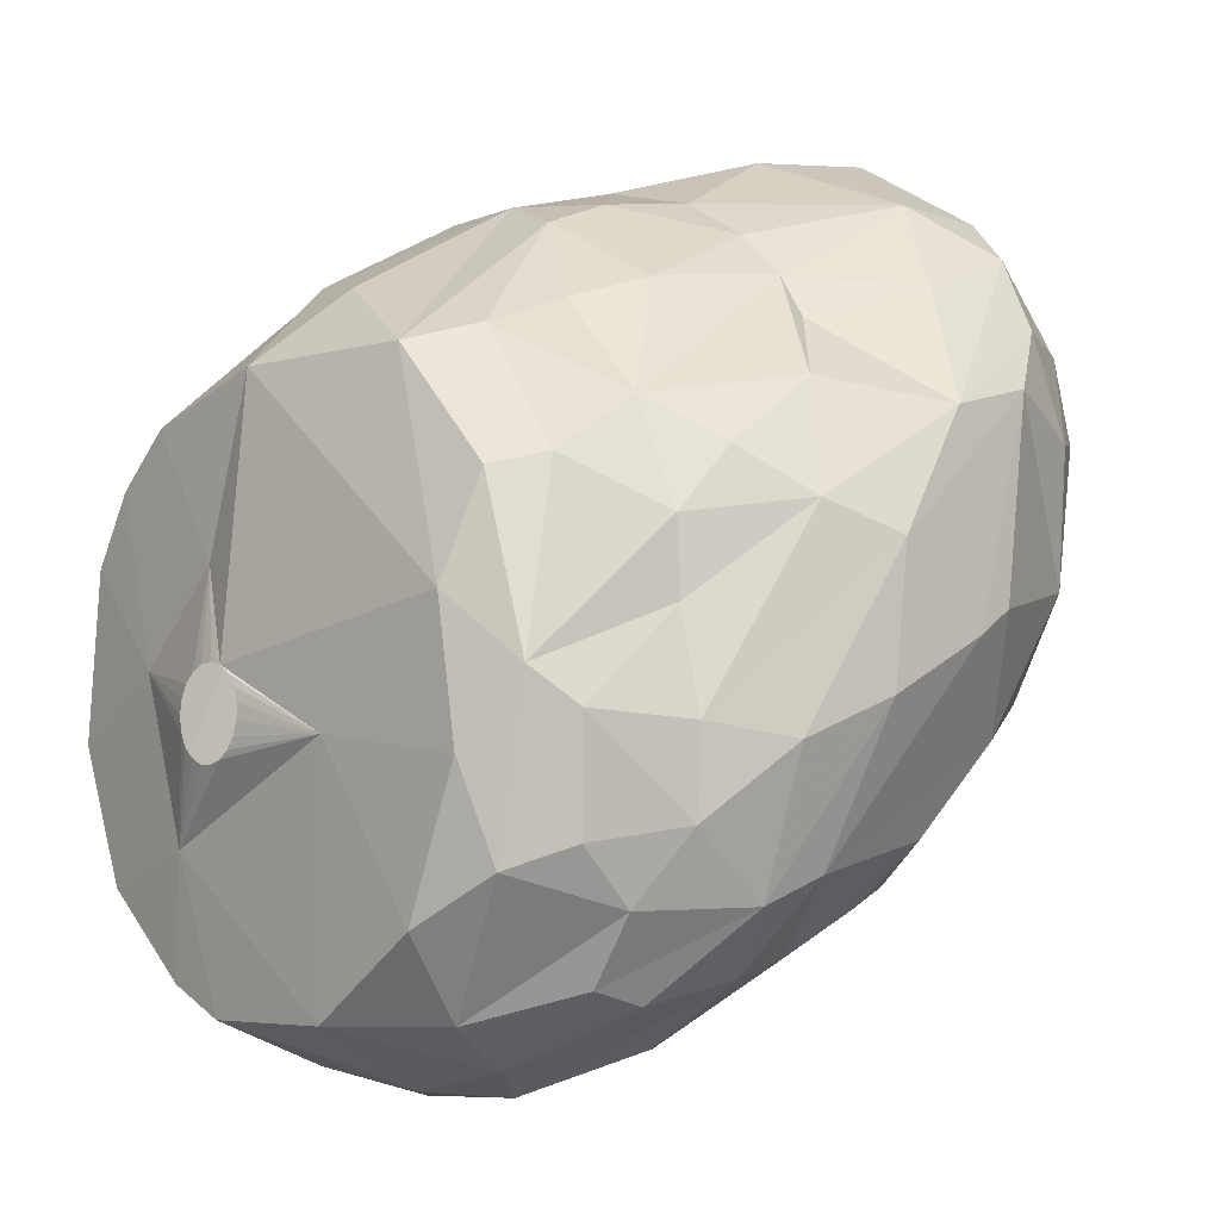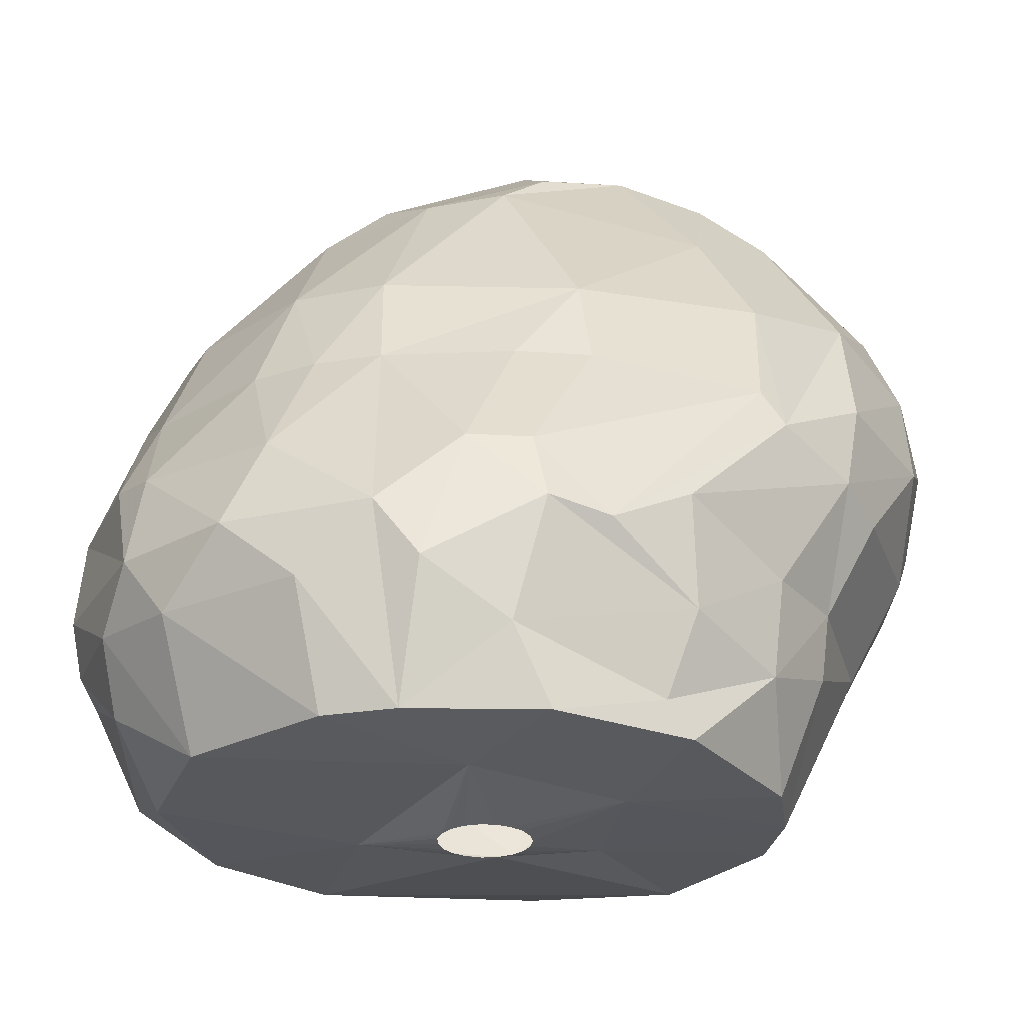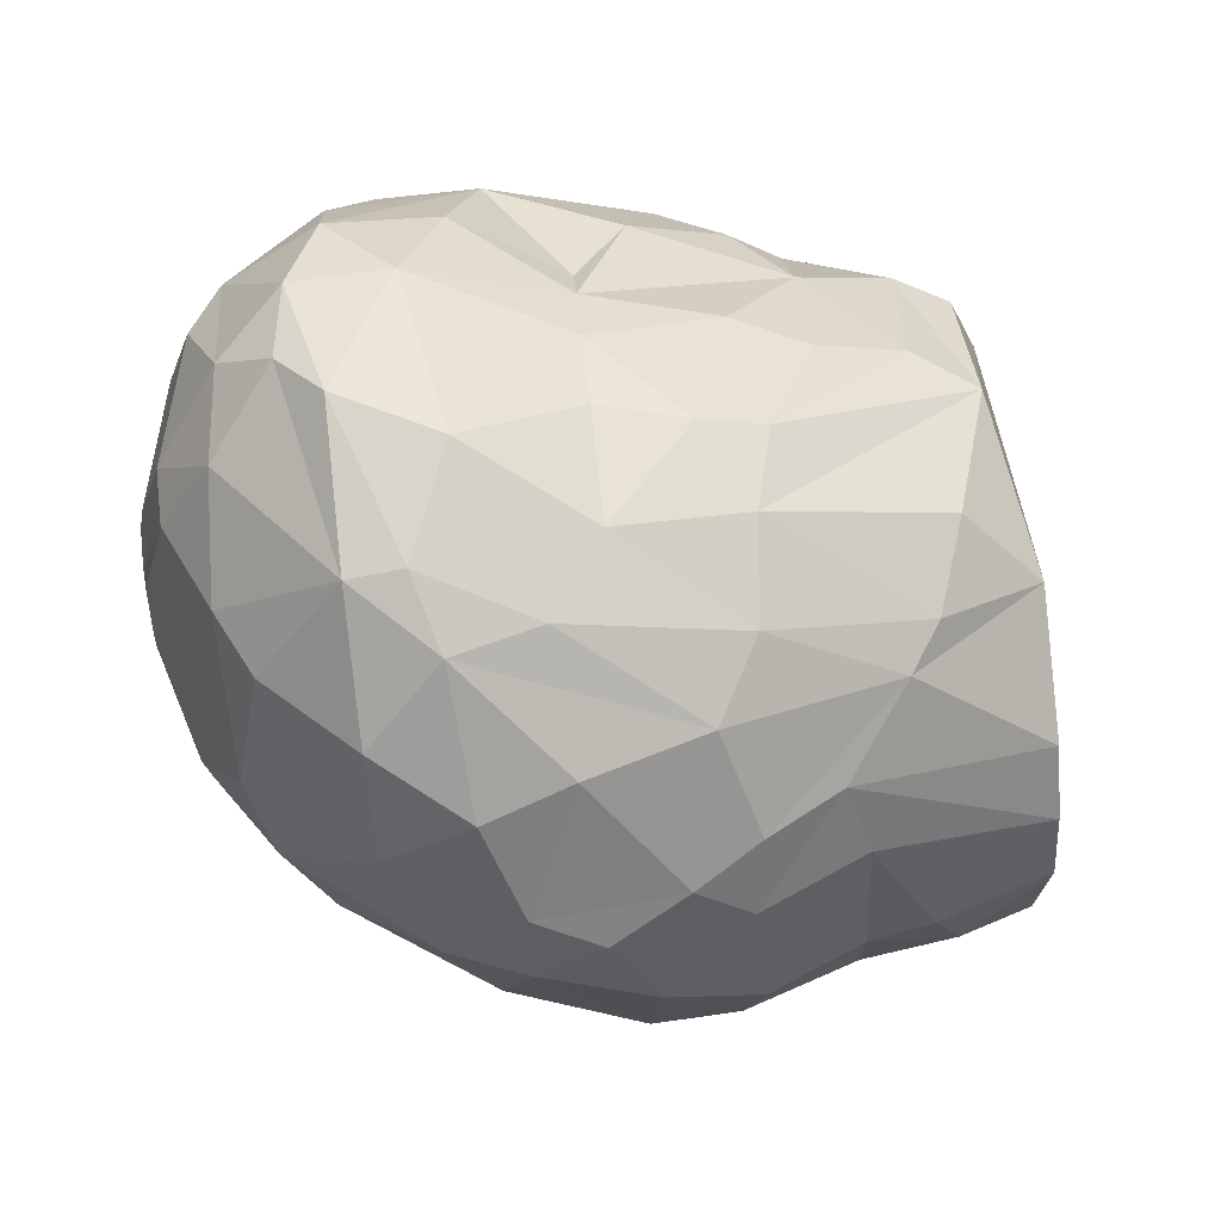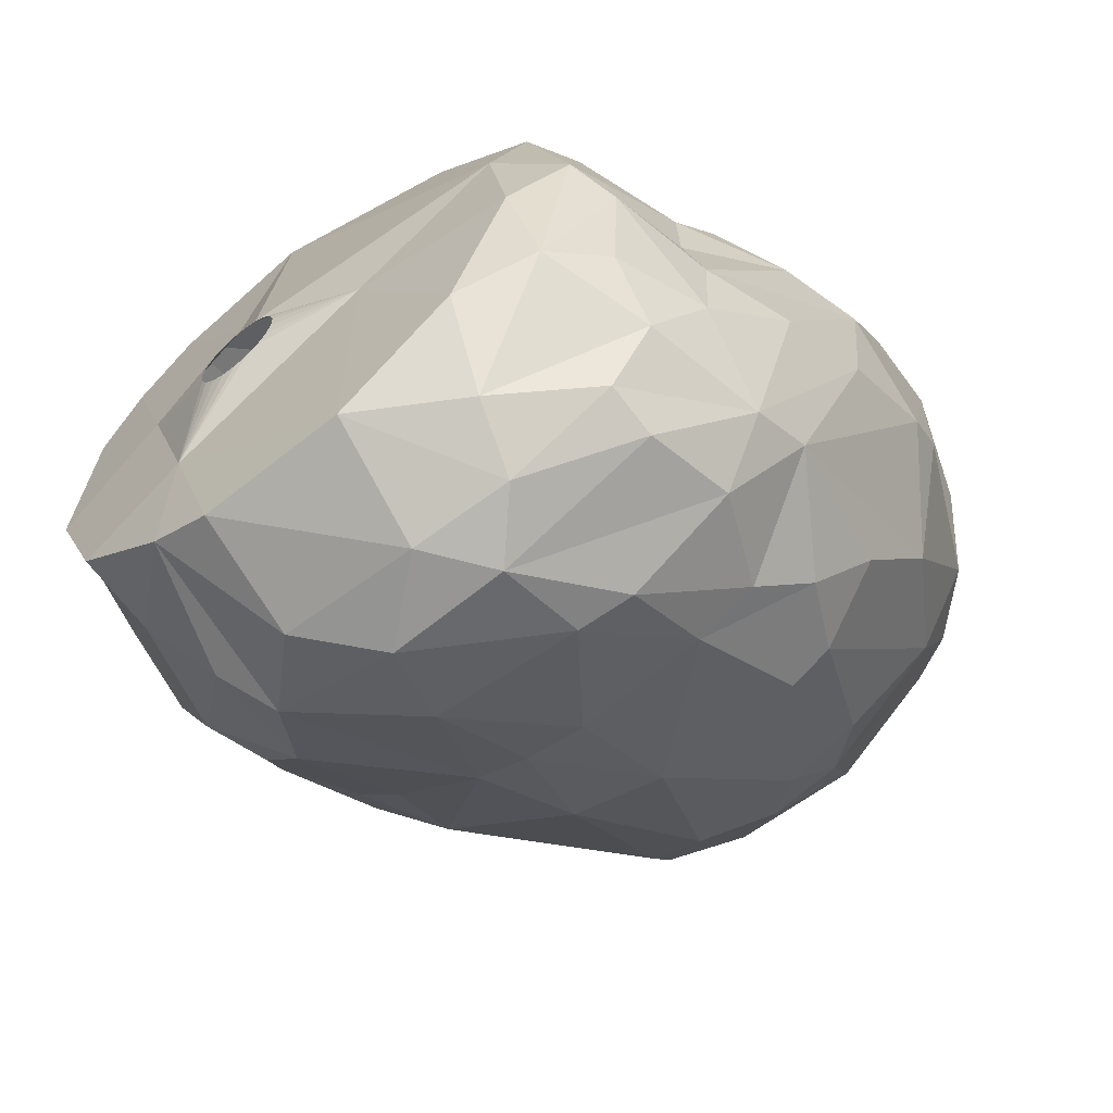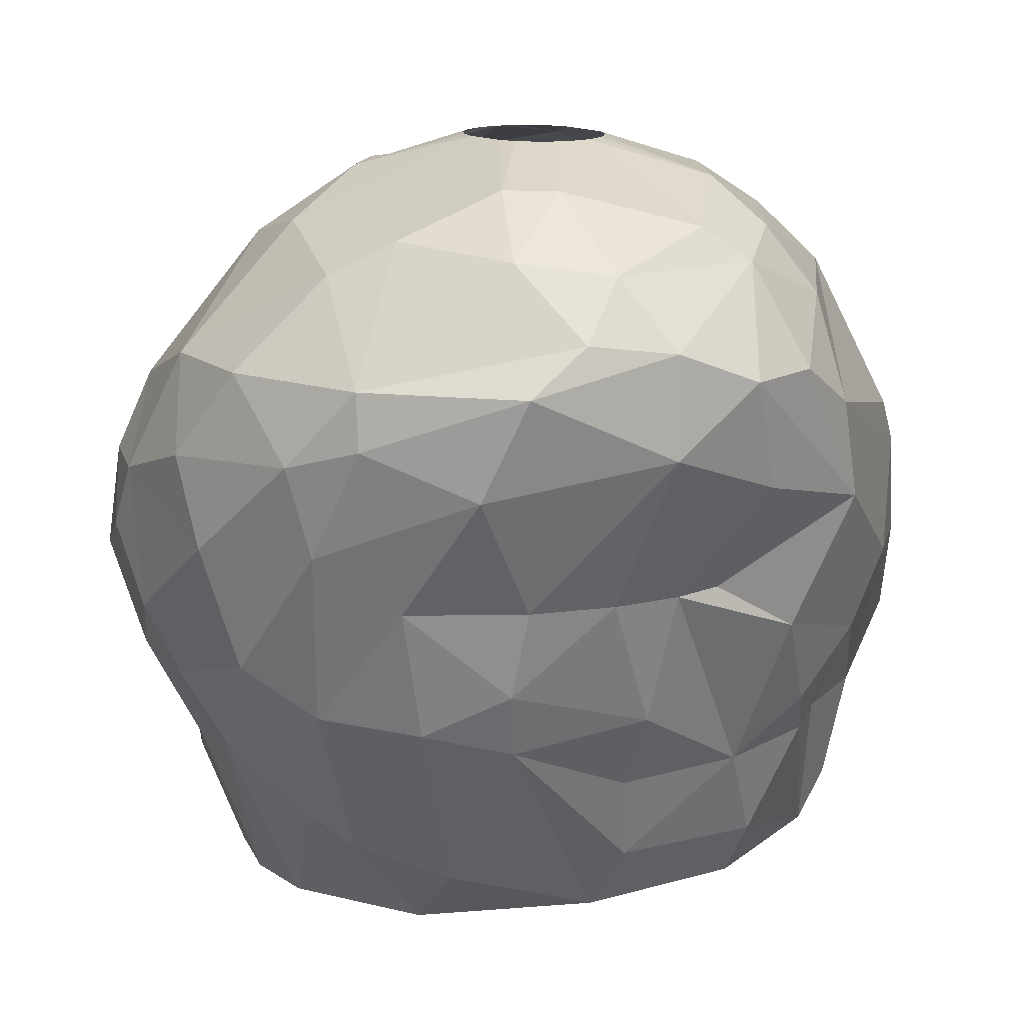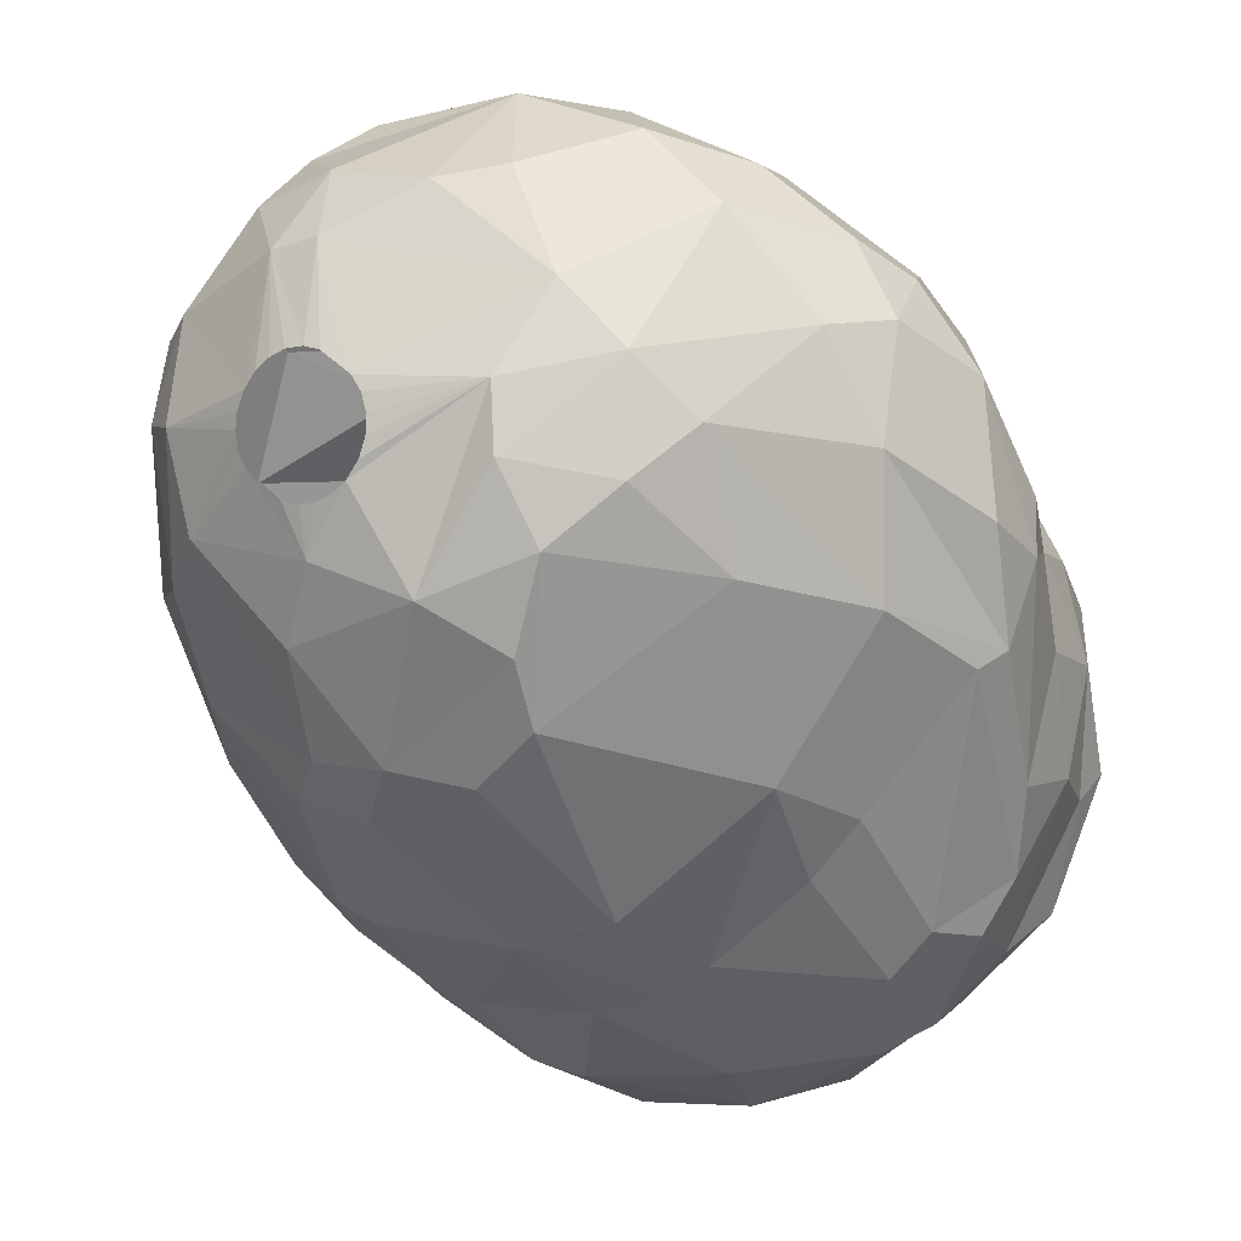
<metadata>
{"format":"obj","ext":"obj","renderer":"f3d","projection":"perspective","resolution":1024,"background":"white","views":[{"elev":-5.8,"azim":-130.8,"up":"+Y"},{"elev":-27.2,"azim":38.6,"up":"+Z"},{"elev":79.5,"azim":83.9,"up":"+Y"},{"elev":-62.4,"azim":-140.8,"up":"+Y"},{"elev":14.7,"azim":-166.5,"up":"+Z"},{"elev":-8.7,"azim":33.3,"up":"+Y"}]}
</metadata>
<code>
v 201.3 123.9 189.6
v 201.4 121.7 192.3
v 201.4 120.1 189.3
v 201.6 122.4 193.5
v 201.8 127.4 192
v 201.8 119 186.6
v 202 128.1 194.7
v 202.1 124.7 187.5
v 202.7 119.4 184.2
v 202.8 129.9 195.9
v 202.8 117 184.2
v 203 115.9 188.4
v 203 127.1 197.4
v 203.2 115.1 186.6
v 203.2 126 185.7
v 203.3 119.3 194.7
v 203.3 119.5 181.2
v 203.3 127.9 188.4
v 203.4 122.1 184.2
v 203.5 124.2 184.2
v 203.5 130.7 192.9
v 203.5 123.3 197.7
v 203.7 116.5 181.5
v 203.8 131.9 195.9
v 203.8 115 183
v 203.8 116.8 192.6
v 203.9 120.5 180
v 204.4 127.4 199.2
v 204.4 129.7 198.6
v 204.7 113.4 187.2
v 204.8 125.5 181.5
v 204.9 115.9 180
v 204.9 127.2 184.2
v 205 115.1 191.4
v 205.1 112.8 184.5
v 205.1 113.2 183
v 205.1 129.8 189.9
v 205.2 120.5 197.7
v 205.2 123.1 199.2
v 205.3 118.5 179.1
v 205.4 125.2 180
v 205.6 133.4 194.1
v 205.6 133.3 196.8
v 205.6 130.1 199.5
v 205.9 127 200.4
v 205.9 131 189.9
v 205.9 113.8 189.9
v 206 122.3 179.1
v 206 115.6 193.5
v 206.8 130.6 186.3
v 206.8 124.1 200.4
v 207 114.5 179.1
v 207.2 132.8 198.6
v 207.3 115 193.5
v 207.3 132.3 189.9
v 207.5 112.3 180.9
v 207.5 129.9 184.2
v 207.6 118 197.1
v 207.7 129 181.8
v 207.7 134.3 197.1
v 207.7 113.1 189.9
v 207.8 111.7 187.2
v 208 111.2 182.7
v 208.7 128.5 180
v 208.9 135.4 195.9
v 208.9 126.4 201.3
v 209 126.8 201.3
v 209 118.7 198.3
v 209.1 125.8 201.3
v 209.2 131 200.4
v 209.2 127.3 201.3
v 209.3 125.4 201.3
v 209.3 111.2 186.9
v 209.3 133.5 189.9
v 209.4 110.5 184.2
v 209.5 127.7 201.3
v 209.6 121.2 200.1
v 209.8 117.3 197.1
v 209.8 133.3 198.9
v 209.9 133.2 187.5
v 209.9 128 201.3
v 210 132.5 185.7
v 210.1 119.2 178.8
v 210.2 135.3 193.2
v 210.4 124.5 201.3
v 210.4 128.2 201.3
v 210.4 112.3 179.1
v 210.6 131.1 200.4
v 210.8 110.7 182.4
v 210.9 124.4 201.3
v 210.9 123 201
v 211 128.2 201.3
v 211.2 118.4 198.3
v 211.4 124.4 201.3
v 211.5 114.3 193.2
v 211.5 128 201.3
v 211.6 112.8 189.9
v 211.9 124.5 201.3
v 212.2 130.5 181.2
v 212.3 133.3 186.3
v 212.3 124.8 201.3
v 212.4 127.3 201.3
v 212.5 134.3 189.9
v 212.7 125.2 201.3
v 212.7 119.6 178.2
v 212.7 120 178.2
v 212.7 126.8 201.3
v 212.8 119.2 178.2
v 212.8 120.4 178.2
v 212.9 125.8 201.3
v 212.9 126.3 201.3
v 212.9 110.4 184.2
v 213.1 132.4 199.2
v 213.1 118.9 178.2
v 213.1 120.7 178.2
v 213.2 135.6 194.4
v 213.2 117.9 197.4
v 213.3 135.4 195.9
v 213.4 113.2 189.9
v 213.4 118.7 178.2
v 213.4 121 178.2
v 213.6 111.2 186.6
v 213.6 122 200.4
v 213.8 128.5 179.1
v 213.8 118.5 178.2
v 213.8 121.1 178.2
v 214.2 118.6 178.2
v 214.2 121 178.2
v 214.3 114.9 192.9
v 214.6 118.8 178.2
v 214.6 120.9 178.2
v 214.7 134.9 191.4
v 214.8 112.3 179.1
v 214.8 131 182.1
v 214.8 132.7 198.3
v 214.9 123.6 178.8
v 214.9 111.1 182.4
v 214.9 119 178.2
v 214.9 120.6 178.2
v 215.1 133.4 186.6
v 215.1 113.9 189.9
v 215.1 119.1 197.7
v 215.1 119.4 178.2
v 215.1 120.2 178.2
v 215.2 119.8 178.2
v 215.3 135.2 193.8
v 215.4 120.6 198.9
v 215.8 127 200.4
v 215.9 125.1 200.4
v 216.1 116.5 178.8
v 216.2 131.2 183
v 216.5 123 199.5
v 216.6 113.2 179.1
v 216.8 129.5 199.2
v 216.8 111.8 184.2
v 217 133.8 195.9
v 217.2 133.3 187.8
v 217.6 121.1 178.8
v 217.7 127.4 179.1
v 217.7 112.6 182.7
v 218 116 189.9
v 218.2 133.7 191.1
v 218.3 113.6 186.3
v 218.3 124.6 198.6
v 218.4 127.6 198.6
v 218.6 130.8 184.8
v 218.6 118 192.6
v 218.9 133.2 193.5
v 219.1 114.5 181.2
v 219.3 131.6 195.9
v 219.4 125.9 179.1
v 219.5 115.6 179.1
v 219.5 117.4 189.9
v 219.5 114.8 186.3
v 219.5 122.5 195.9
v 219.6 126 197.4
v 219.7 131.3 186.9
v 220 128.9 184.2
v 220 114.8 184.5
v 220.6 124 179.1
v 220.7 131.2 188.7
v 220.8 118.6 180
v 220.9 116.3 184.2
v 221 131.3 192.6
v 221.1 119.3 179.1
v 221.2 129.8 187.2
v 221.3 128.6 194.7
v 221.6 124.7 182.4
v 221.6 118.9 182.4
v 221.7 122.1 192.6
v 221.7 130.5 190.8
v 221.8 122 181.5
v 221.8 118.5 185.4
v 221.9 124.7 184.2
v 222.1 129.1 192.6
v 222.2 122 184.2
v 222.2 125.8 193.5
v 222.4 121 189.3
v 222.8 121.5 188.4
v 222.9 128.2 189.6
v 223 125.6 186.9
v 223.2 123.9 187.5
v 223.3 124.5 189.9
g foo
f 7 4 22
f 164 175 176
f 14 25 36
f 163 160 179
f 163 155 160
f 17 27 32
f 40 83 52
f 48 83 40
f 48 121 83
f 124 121 48
f 124 136 121
f 159 136 124
f 171 136 159
f 171 158 136
f 180 158 171
f 185 158 180
f 185 150 158
f 172 150 185
f 153 150 172
f 133 150 153
f 87 150 133
f 87 83 150
f 52 83 87
f 32 40 52
f 64 124 48
f 182 172 185
f 71 44 45
f 70 44 71
f 102 154 88
f 102 148 154
f 91 77 123
f 32 52 56
f 27 40 32
f 27 48 40
f 64 48 41
f 99 124 64
f 56 52 87
f 41 48 27
f 169 172 182
f 169 153 172
f 17 32 23
f 31 64 41
f 31 41 27
f 59 64 31
f 151 159 124
f 188 171 178
f 188 180 171
f 192 180 188
f 192 185 180
f 182 185 192
f 169 182 189
f 23 32 25
f 134 124 99
f 134 151 124
f 166 159 151
f 87 133 89
f 25 56 36
f 25 32 56
f 171 159 166
f 189 182 192
f 160 153 169
f 137 133 153
f 89 133 137
f 63 87 89
f 63 56 87
f 19 27 17
f 100 99 64
f 160 169 179
f 137 153 155
f 36 56 63
f 17 23 11
f 20 27 19
f 20 31 27
f 194 192 188
f 155 153 160
f 82 64 59
f 100 64 82
f 100 134 99
f 179 169 189
f 11 23 25
f 33 59 31
f 178 171 166
f 19 17 9
f 194 188 178
f 196 192 194
f 189 192 196
f 183 179 189
f 112 89 137
f 75 89 112
f 9 17 11
f 57 59 33
f 183 189 193
f 20 33 31
f 193 189 196
f 112 137 155
f 75 63 89
f 35 63 75
f 35 36 63
f 82 59 57
f 202 196 194
f 14 36 35
f 50 82 57
f 186 178 166
f 202 194 201
f 73 75 112
f 30 35 75
f 14 11 25
f 201 194 178
f 202 193 196
f 174 179 183
f 163 179 174
f 62 30 75
f 6 11 14
f 6 9 11
f 8 19 9
f 8 20 19
f 15 20 8
f 15 33 20
f 50 57 33
f 151 134 140
f 177 166 151
f 122 112 155
f 122 73 112
f 14 35 30
f 186 166 177
f 62 75 73
f 80 100 82
f 140 134 100
f 201 178 186
f 18 33 15
f 157 151 140
f 177 151 157
f 199 193 202
f 141 155 163
f 46 33 18
f 50 33 46
f 140 100 103
f 181 186 177
f 183 193 199
f 47 30 62
f 12 14 30
f 3 6 14
f 1 9 6
f 1 8 9
f 80 82 50
f 103 100 80
f 122 155 141
f 132 140 103
f 12 3 14
f 200 201 186
f 202 201 200
f 199 202 203
f 198 183 199
f 198 174 183
f 173 174 198
f 97 73 122
f 55 50 46
f 80 50 55
f 157 140 132
f 203 202 200
f 18 15 8
f 181 177 157
f 191 186 181
f 163 174 173
f 119 122 141
f 61 62 73
f 61 47 62
f 37 46 18
f 97 122 119
f 1 6 3
f 74 80 55
f 74 103 80
f 200 186 191
f 161 163 173
f 141 163 161
f 61 73 97
f 12 30 47
f 162 181 157
f 161 173 167
f 34 47 61
f 5 8 1
f 5 18 8
f 203 200 195
f 190 198 199
f 167 173 198
f 34 12 47
f 21 46 37
f 184 181 162
f 191 181 184
f 195 200 191
f 197 203 195
f 26 12 34
f 2 3 12
f 2 1 3
f 5 37 18
f 197 199 203
f 190 199 197
f 95 97 119
f 95 61 97
f 21 37 5
f 84 103 74
f 146 157 132
f 162 157 146
f 167 198 190
f 119 141 129
f 42 46 21
f 42 55 46
f 132 103 84
f 168 184 162
f 195 191 184
f 95 119 129
f 54 34 61
f 16 12 26
f 16 2 12
f 7 1 2
f 7 5 1
f 167 141 161
f 129 141 167
f 54 61 95
f 4 2 16
f 42 74 55
f 146 132 116
f 197 195 187
f 49 34 54
f 42 84 74
f 168 162 146
f 49 26 34
f 116 132 84
f 16 26 49
f 7 10 5
f 24 21 5
f 24 42 21
f 187 195 184
f 167 190 175
f 7 2 4
f 24 5 10
f 65 84 42
f 116 84 65
f 170 184 168
f 187 184 170
f 129 167 142
f 78 54 95
f 58 49 54
f 22 4 16
f 117 95 129
f 38 16 49
f 176 197 187
f 176 190 197
f 142 167 175
f 78 95 117
f 65 42 43
f 117 129 142
f 118 116 65
f 118 146 116
f 156 146 118
f 156 168 146
f 170 168 156
f 78 58 54
f 58 38 49
f 43 42 24
f 175 190 176
f 60 65 43
f 38 22 16
f 13 7 22
f 29 24 10
f 29 43 24
f 135 156 118
f 170 156 135
f 165 187 170
f 10 7 13
f 118 65 60
f 152 175 164
f 152 142 175
f 93 78 117
f 29 10 13
f 113 135 118
f 176 187 165
f 68 58 78
f 28 13 22
f 29 13 28
f 53 43 29
f 53 60 43
f 79 118 60
f 68 78 93
f 68 38 58
f 39 22 38
f 79 60 53
f 154 170 135
f 154 165 170
f 147 142 152
f 28 22 39
f 113 118 79
f 164 176 165
f 147 117 142
f 93 117 147
f 51 39 38
f 53 29 44
f 51 38 68
f 44 29 28
f 70 53 44
f 70 79 53
f 88 79 70
f 88 113 79
f 154 135 113
f 149 164 165
f 149 152 164
f 93 77 68
f 45 39 51
f 45 28 39
f 148 165 154
f 149 165 148
f 123 147 152
f 93 147 123
f 45 44 28
f 154 113 88
f 123 152 149
f 77 93 123
f 51 68 77
f 83 114 120
f 83 108 114
f 83 105 108
f 83 106 105
f 83 109 106
f 83 115 109
f 121 115 83
f 136 126 121
f 136 128 126
f 136 131 128
f 136 139 131
f 158 144 139
f 158 145 144
f 158 143 145
f 150 143 158
f 150 138 143
f 150 130 138
f 150 127 130
f 150 125 127
f 120 125 150
f 158 139 136
f 83 120 150
f 69 51 72
f 66 51 69
f 66 45 51
f 67 45 66
f 67 71 45
f 76 70 71
f 81 70 76
f 86 70 81
f 92 70 86
f 92 88 70
f 96 88 92
f 96 102 88
f 107 148 102
f 111 148 107
f 110 148 111
f 104 148 110
f 104 101 148
f 98 91 101
f 94 91 98
f 90 91 94
f 85 91 90
f 72 91 85
f 72 51 91
f 148 123 149
f 101 123 148
f 91 123 101
f 51 77 91
g

</code>
